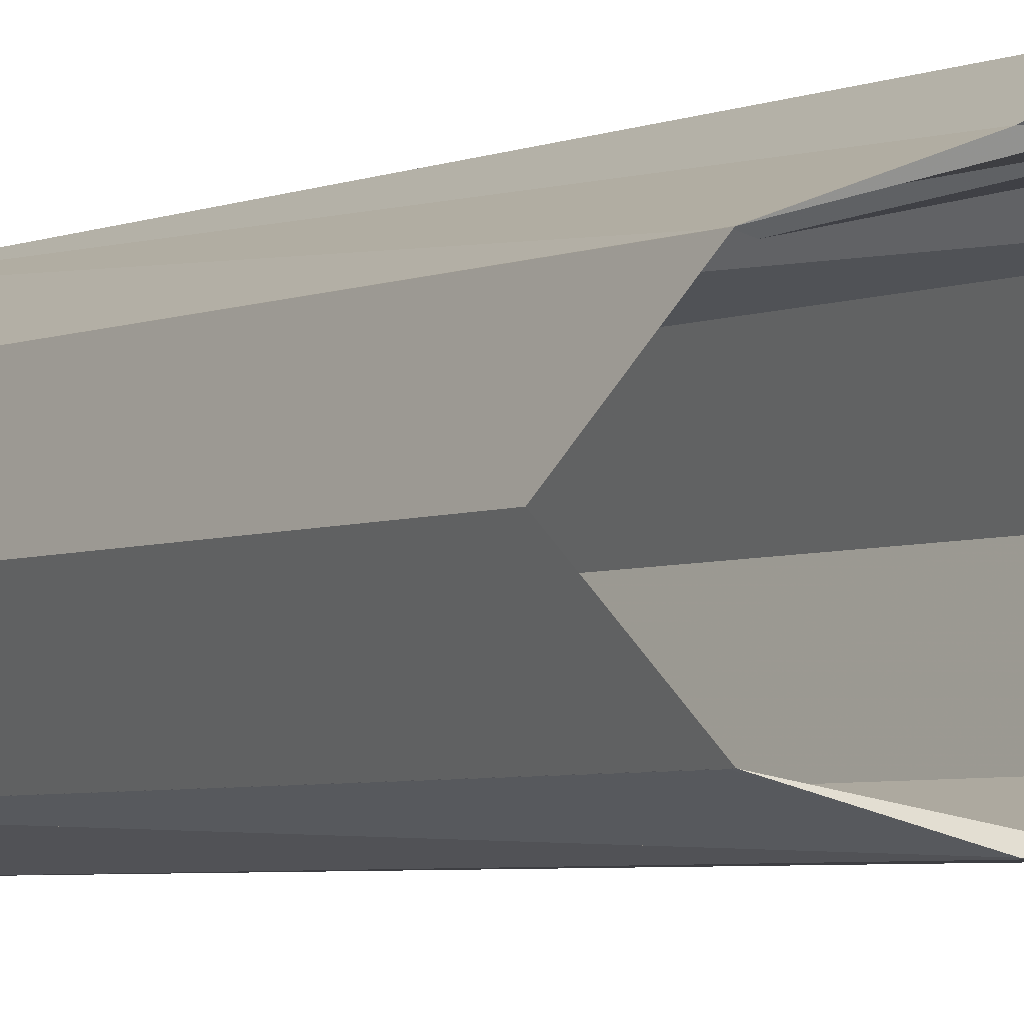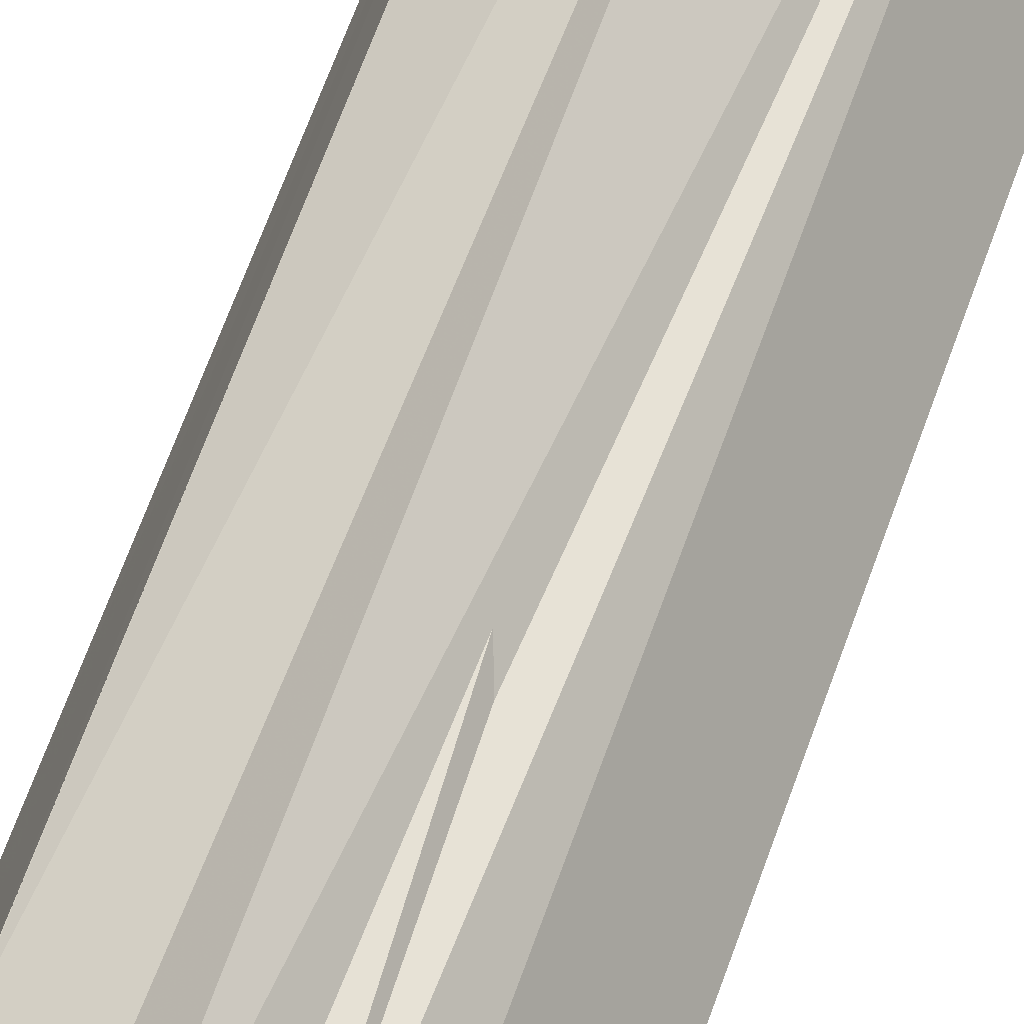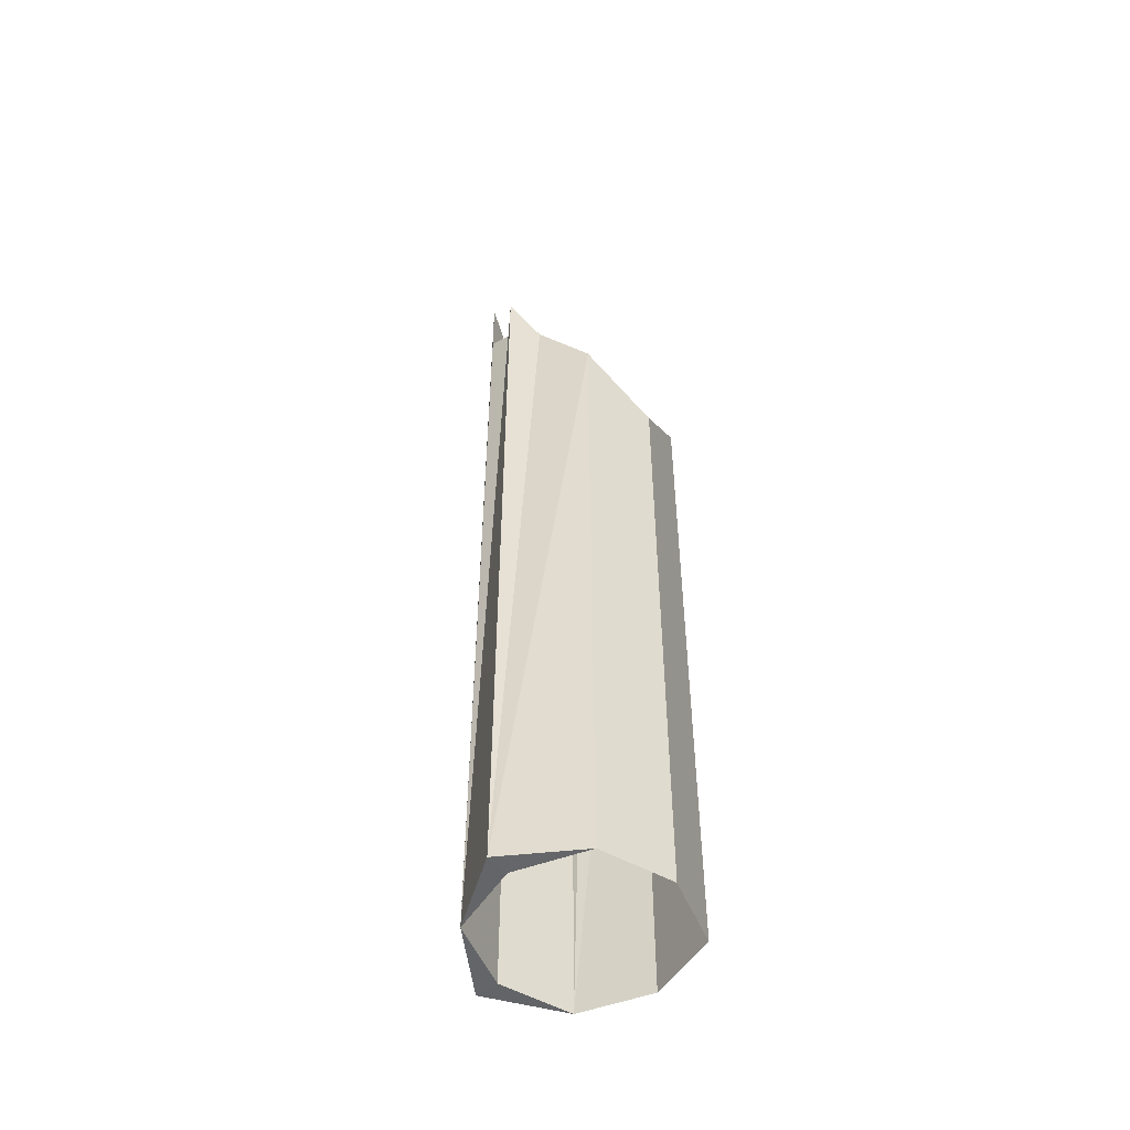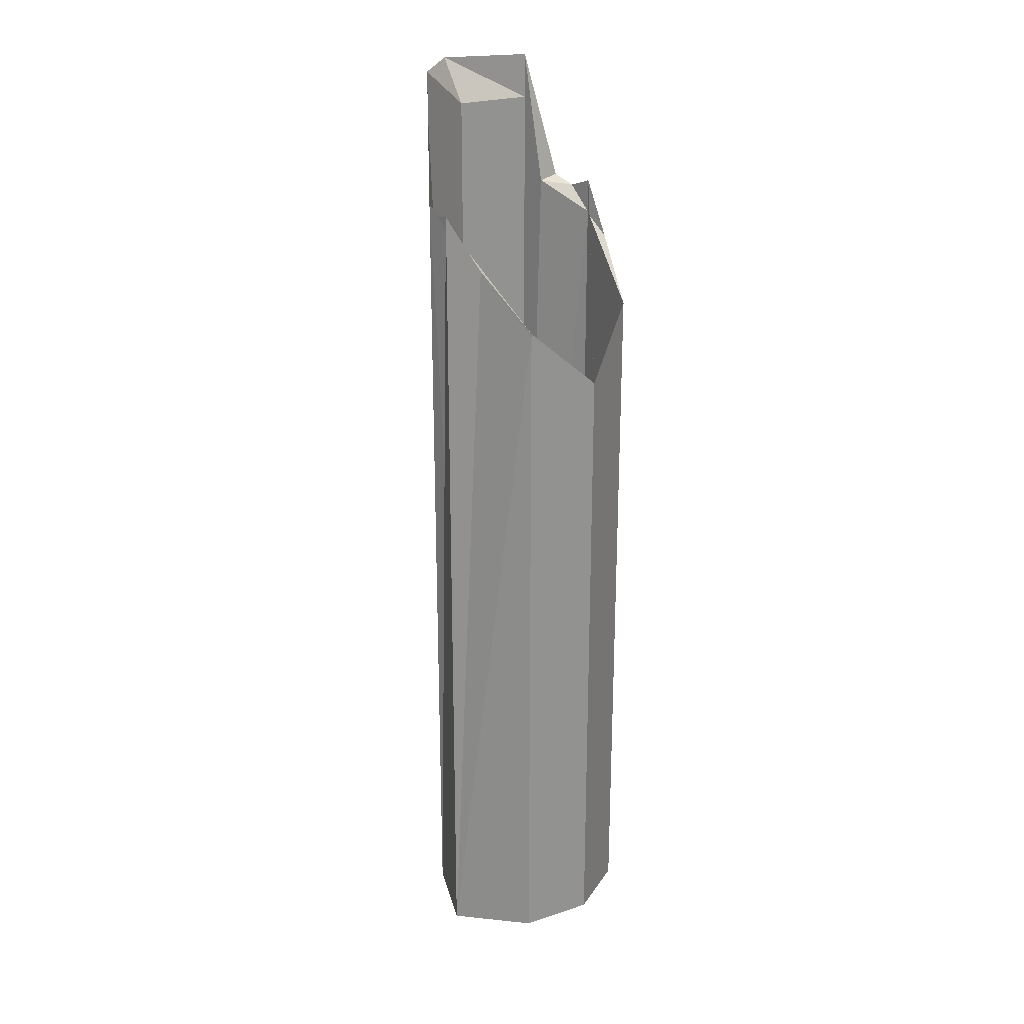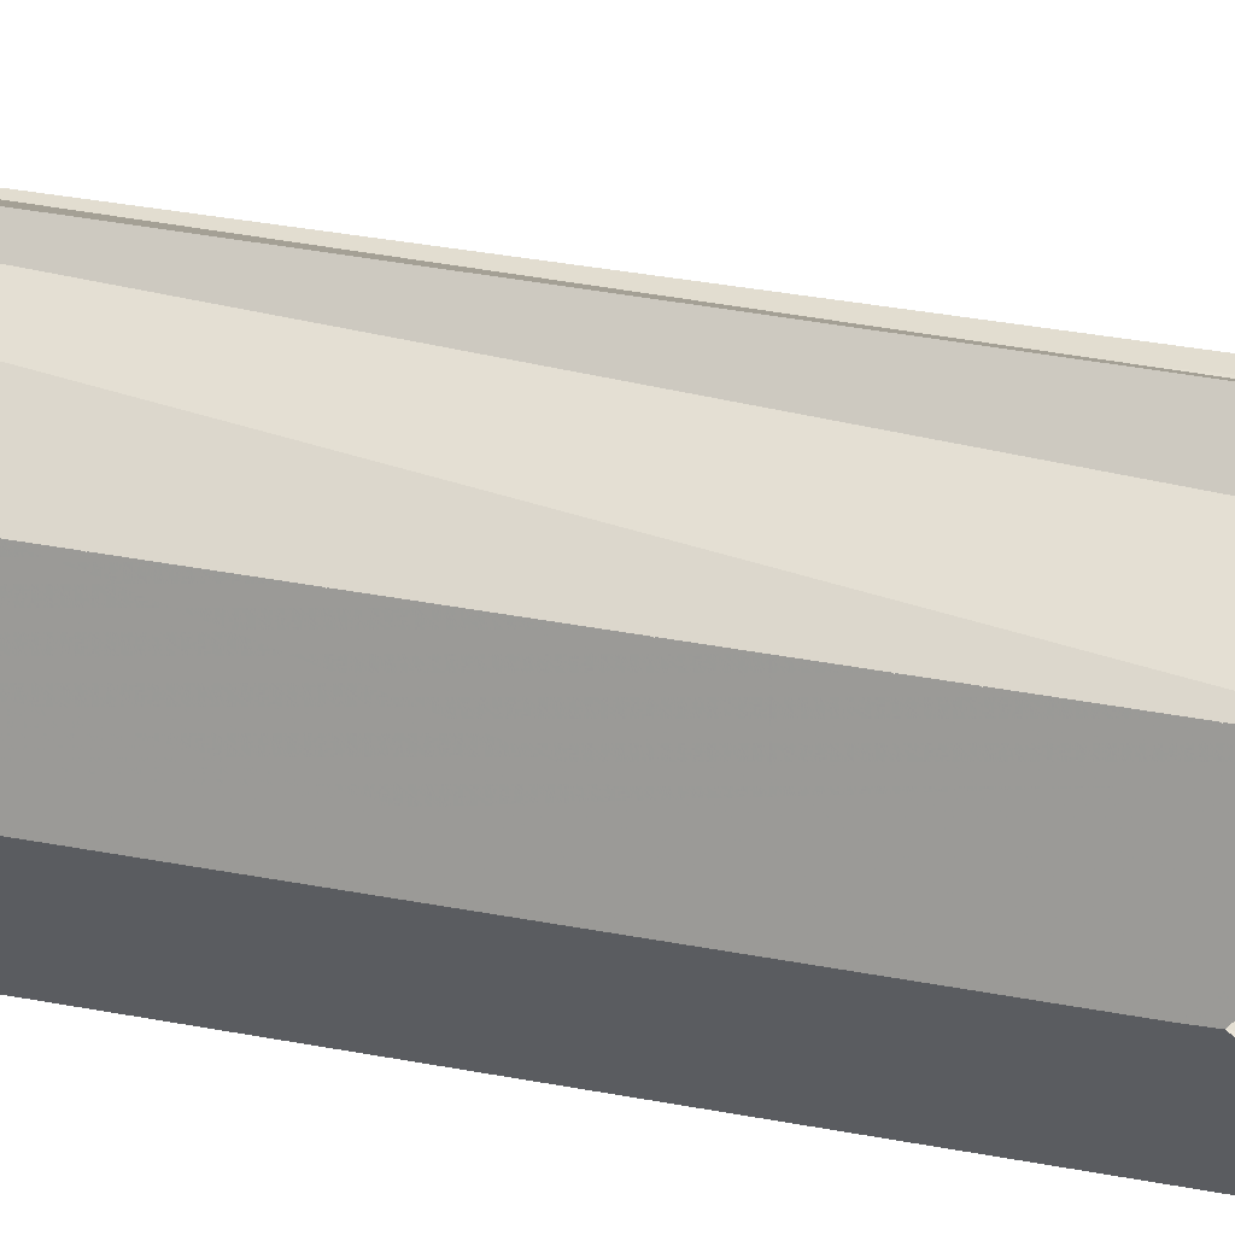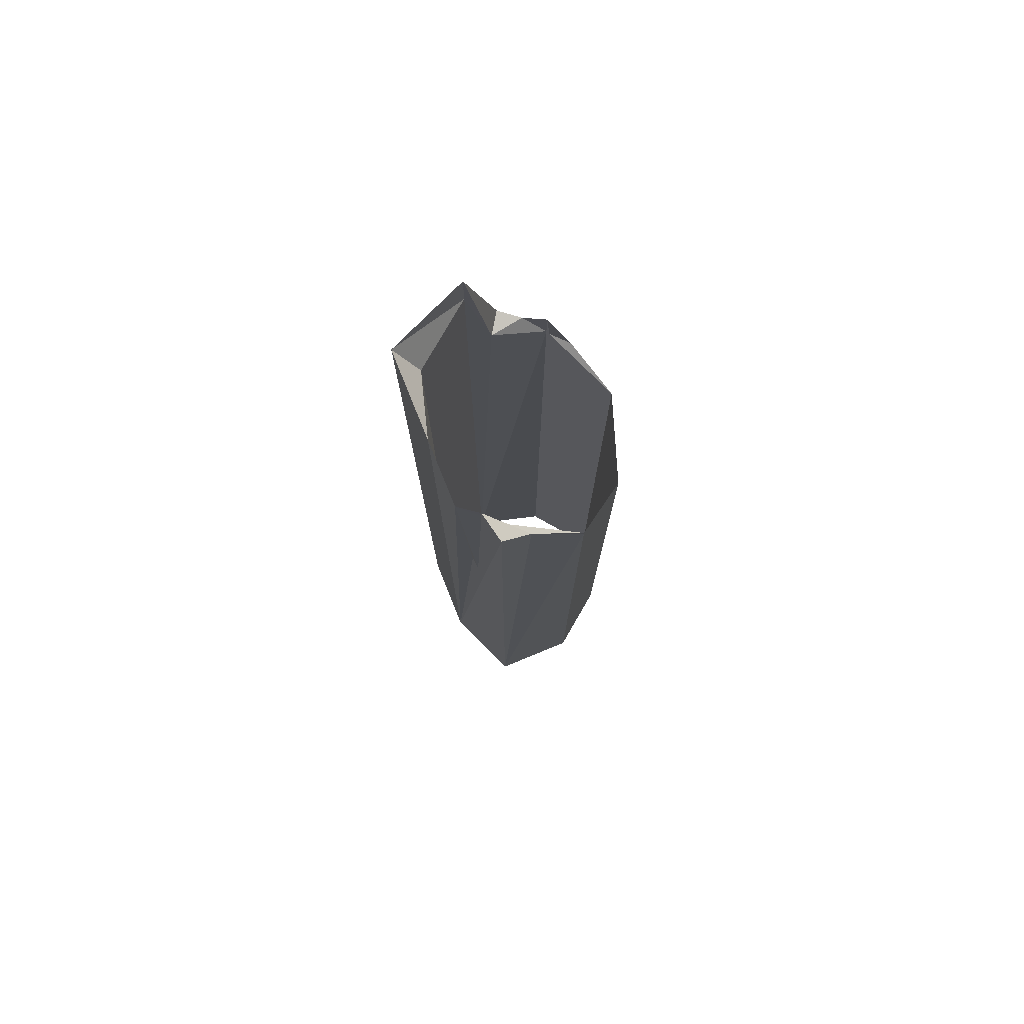
<metadata>
{"format":"obj","ext":"obj","renderer":"f3d","projection":"perspective","resolution":1024,"background":"white","views":[{"elev":-3.7,"azim":-32.5,"up":"+Y"},{"elev":64.8,"azim":19.5,"up":"+Y"},{"elev":-51.7,"azim":-139.8,"up":"+Z"},{"elev":24.0,"azim":-136.8,"up":"+Z"},{"elev":36.4,"azim":-75.8,"up":"+Y"},{"elev":77.3,"azim":-168.7,"up":"+Z"}]}
</metadata>
<code>
o 10895
v 2202 1897 8.165
v 2202 1897 8.165
v 2202 1897 8.165
v 2202 1897 8.165
v 2202 1897 8.165
v 2202 1897 8.517
v 2202 1897 8.165
v 2202 1897 8.467
v 2202 1897 8.165
v 2202 1897 8.551
v 2202 1897 8.165
v 2202 1897 8.503
v 2202 1897 8.165
v 2202 1897 8.468
v 2202 1897 8.441
v 2202 1897 8.468
v 2202 1897 8.494
v 2202 1897 8.468
v 2202 1897 8.517
v 2202 1897 8.513
v 2202 1897 8.494
v 2202 1897 8.513
v 2202 1897 8.515
v 2202 1897 8.165
v 2202 1897 8.517
v 2202 1897 8.165
v 2202 1897 8.57
v 2202 1897 8.57
v 2202 1897 8.517
v 2202 1897 8.517
v 2202 1897 8.513
v 2202 1897 8.165
v 2202 1897 8.494
v 2202 1897 8.468
v 2202 1897 8.441
v 2202 1897 8.57
v 2202 1897 8.57
v 2202 1897 8.57
v 2202 1897 8.165
v 2202 1897 8.551
v 2202 1897 8.165
v 2202 1897 8.165
v 2202 1897 8.441
v 2202 1897 8.436
v 2202 1897 8.165
v 2202 1897 8.165
v 2202 1897 8.468
v 2202 1897 8.467
v 2202 1897 8.165
v 2202 1897 8.517
v 2202 1897 8.494
v 2202 1897 8.494
v 2202 1897 8.468
v 2202 1897 8.494
v 2202 1897 8.517
v 2202 1897 8.513
v 2202 1897 8.503
v 2202 1897 8.513
v 2202 1897 8.515
v 2202 1897 8.468
v 2202 1897 8.494
v 2202 1897 8.165
v 2202 1897 8.551
v 2202 1897 8.513
v 2202 1897 8.517
v 2202 1897 8.165
v 2202 1897 8.57
v 2202 1897 8.57
v 2202 1897 8.517
v 2202 1897 8.513
v 2202 1897 8.57
v 2202 1897 8.515
v 2202 1897 8.57
v 2202 1897 8.57
v 2202 1897 8.517
v 2202 1897 8.165
v 2202 1897 8.165
v 2202 1897 8.165
v 2202 1897 8.165
v 2202 1897 8.165
v 2202 1897 8.165
v 2202 1897 8.57
v 2202 1897 8.165
v 2202 1897 8.165
v 2202 1897 8.165
v 2202 1897 8.165
v 2202 1897 8.165
v 2202 1897 8.517
v 2202 1897 8.165
f 1 2 3
f 3 4 5
f 6 7 4
f 8 4 9
f 10 11 7
f 12 9 11
f 13 12 14
f 15 13 16
f 17 18 12
f 19 17 20
f 21 12 22
f 22 12 23
f 24 23 12
f 20 23 25
f 25 26 20
f 24 10 23
f 10 27 23
f 23 28 29
f 26 29 28
f 26 30 31
f 32 33 30
f 32 8 21
f 8 34 33
f 8 35 34
f 36 26 37
f 38 39 36
f 37 40 36
f 41 8 42
f 42 43 41
f 43 8 44
f 8 45 44
f 46 44 41
f 41 47 46
f 48 43 44
f 44 49 48
f 49 50 51
f 49 52 48
f 53 45 15
f 15 48 53
f 53 48 54
f 55 56 54
f 57 52 58
f 57 58 59
f 60 61 57
f 62 57 59
f 62 59 63
f 40 62 63
f 59 64 65
f 66 65 64
f 66 67 65
f 63 67 68
f 66 47 57
f 69 66 70
f 63 71 40
f 72 73 63
f 74 72 75
f 76 71 77
f 78 79 77
f 79 80 81
f 77 82 83
f 83 40 84
f 84 10 76
f 40 27 10
f 10 85 40
f 82 86 87
f 57 87 86
f 88 89 86
f 47 86 89

</code>
